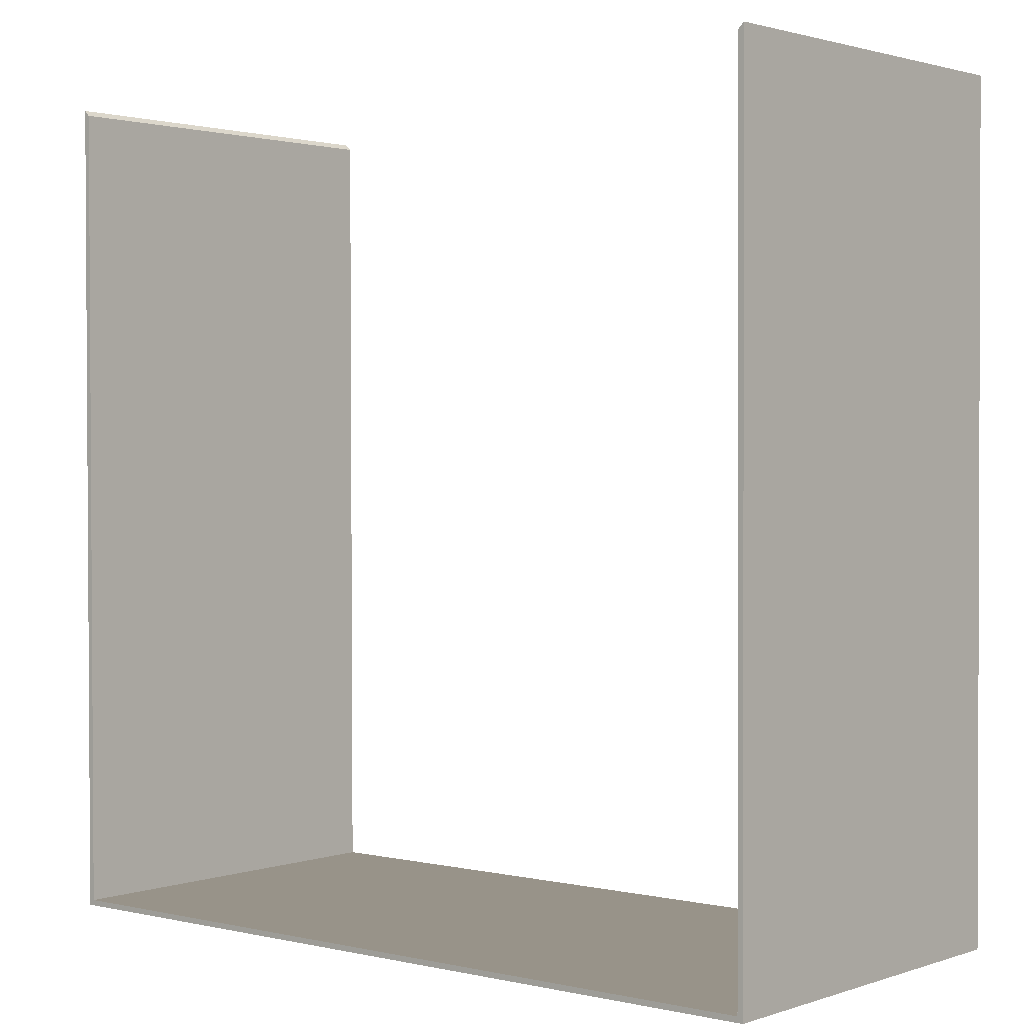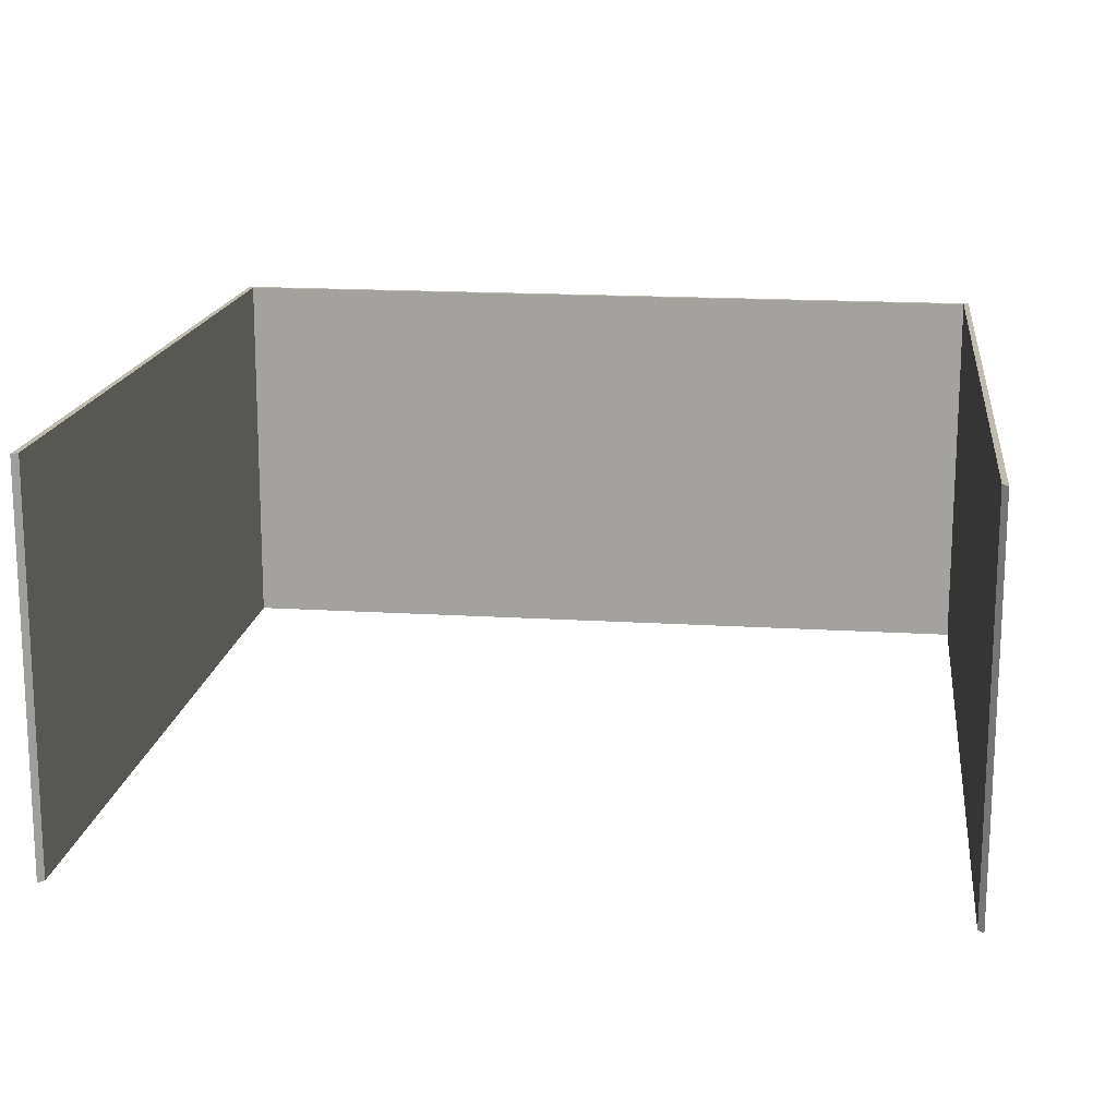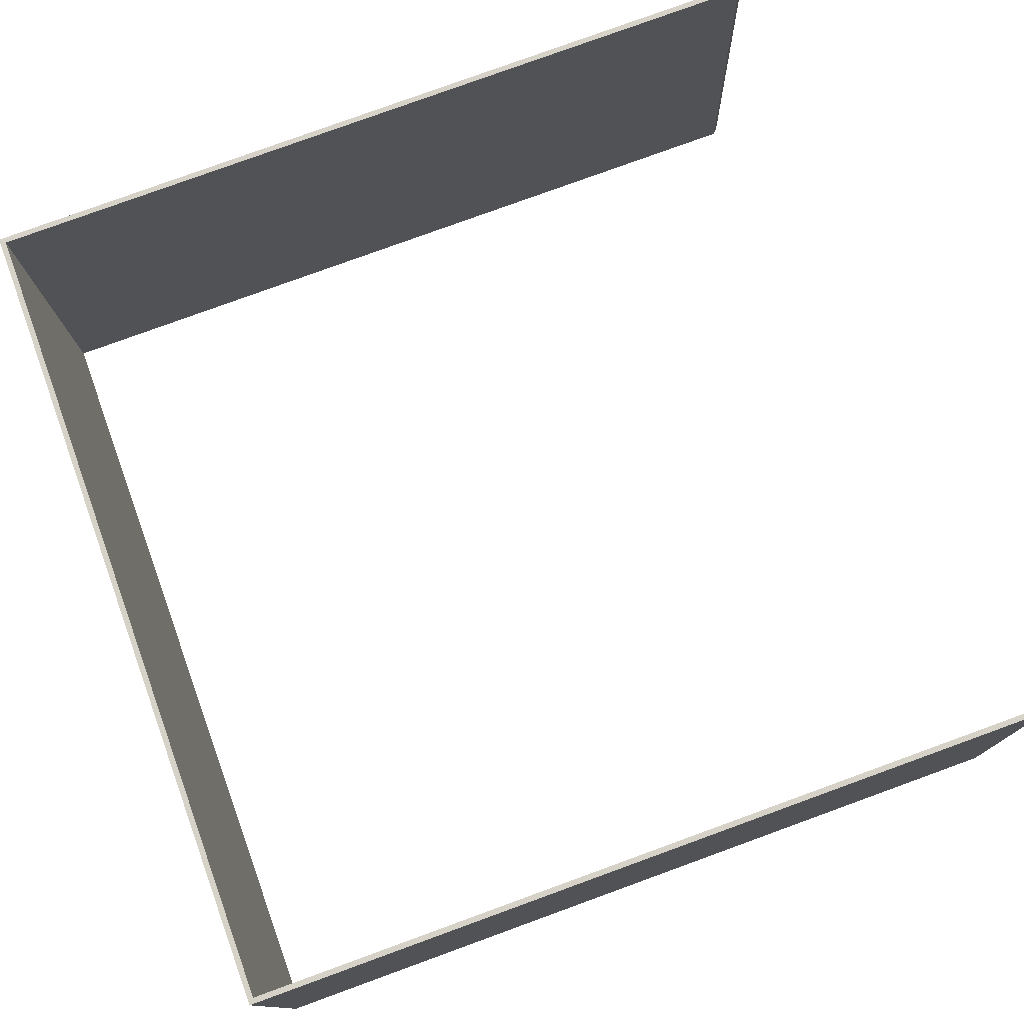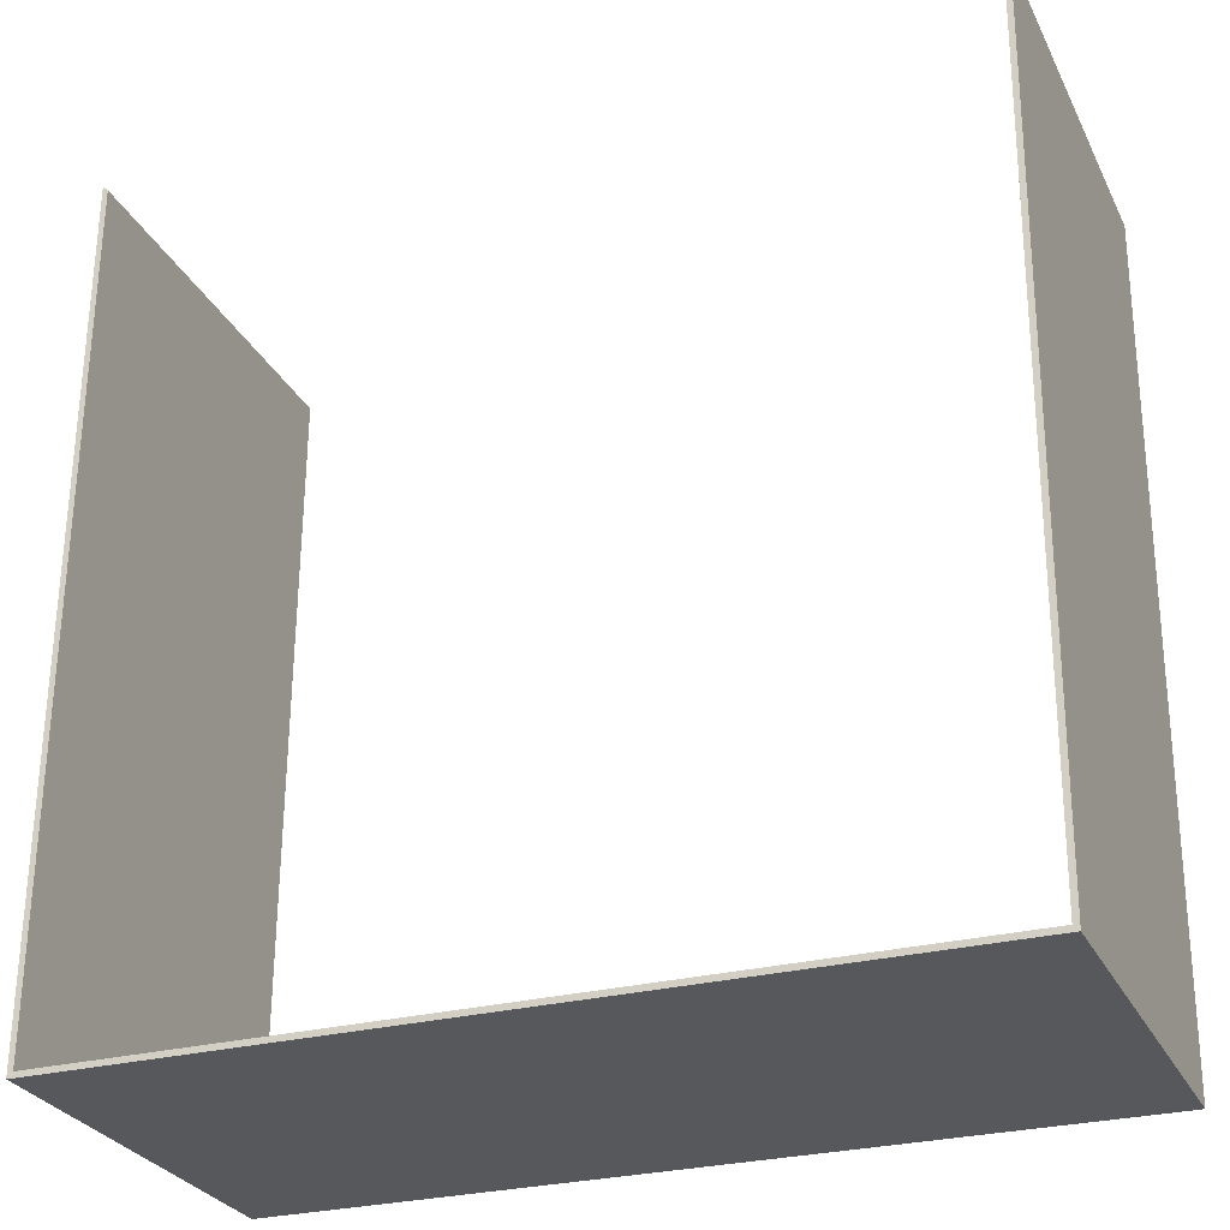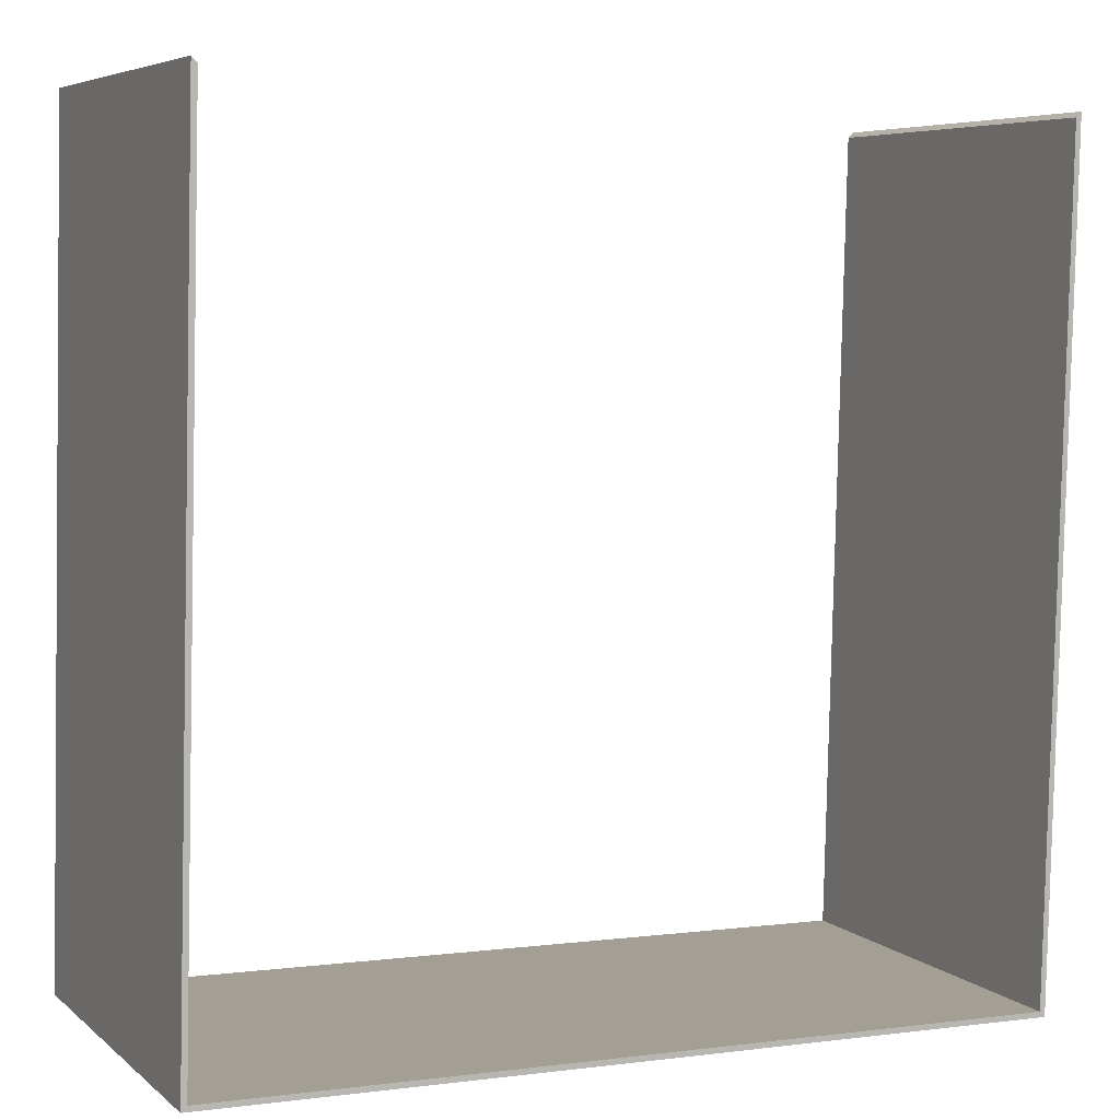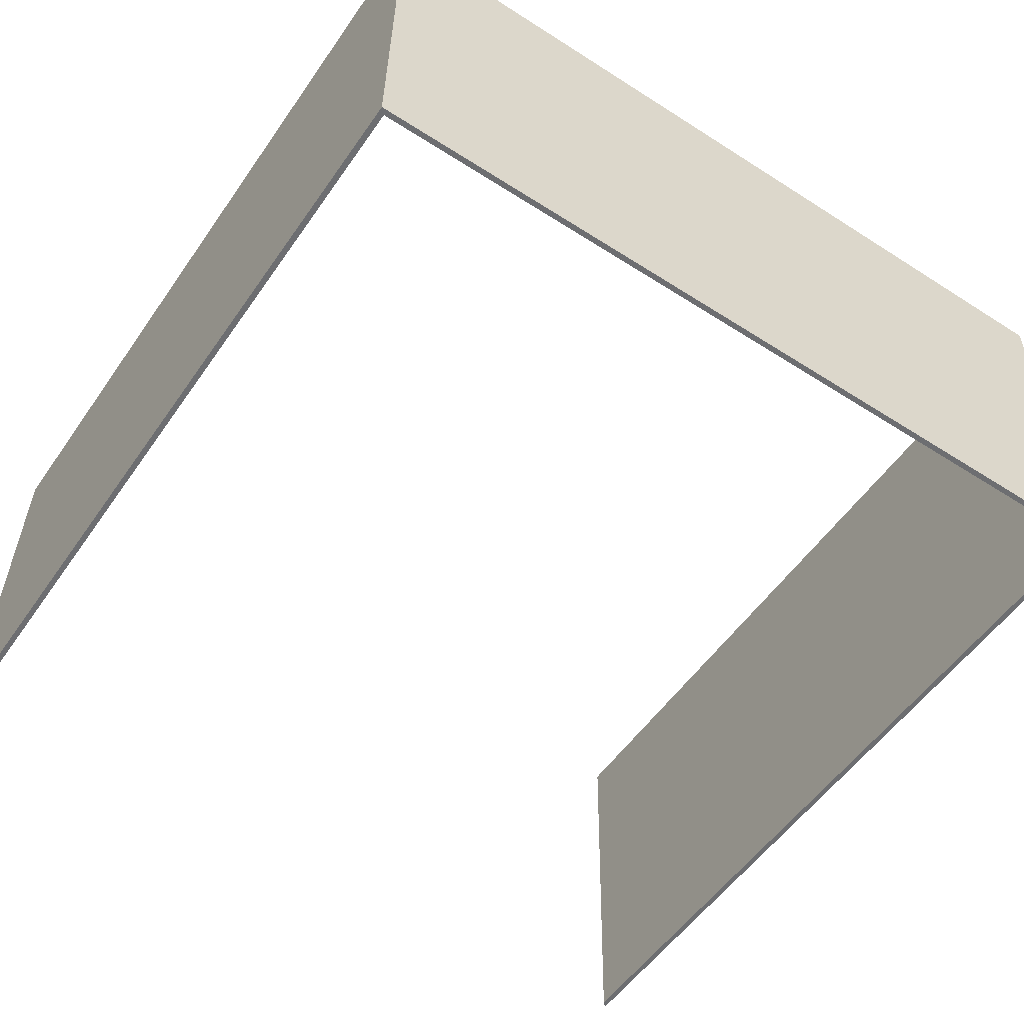
<metadata>
{"format":"obj","ext":"obj","renderer":"f3d","projection":"perspective","resolution":1024,"background":"white","views":[{"elev":0.1,"azim":-139.9,"up":"+Z"},{"elev":17.4,"azim":6.1,"up":"+Y"},{"elev":76.5,"azim":-110.8,"up":"+Y"},{"elev":-29.5,"azim":-158.0,"up":"+Z"},{"elev":4.7,"azim":154.8,"up":"+Z"},{"elev":-55.4,"azim":145.1,"up":"+Y"}]}
</metadata>
<code>
o Arch
g Arch
v 3.476 0.975 0.529
v 3.492 0.9528 -0.5313
v 3.476 1.475 0.5185
v 3.492 1.453 -0.5418
v 3.499 0.953 -0.5241
v 3.483 0.9749 0.522
v 3.499 1.453 -0.5346
v 3.483 1.475 0.5116
v 4.553 0.9532 -0.5149
v 4.553 1.453 -0.5253
v 4.546 0.9533 -0.5079
v 4.546 1.453 -0.5184
v 4.537 0.9754 0.5454
v 4.537 1.475 0.535
v 4.53 0.9752 0.5382
v 4.53 1.475 0.5278
f 3 4 2 1
f 7 8 6 5
f 1 6 8 3
f 4 10 9 2
f 12 7 5 11
f 10 14 13 9
f 16 12 11 15
f 15 13 14 16
f 8 7 4 3
f 5 6 1 2
f 7 12 10 4
f 11 5 2 9
f 12 16 14 10
f 15 11 9 13

</code>
